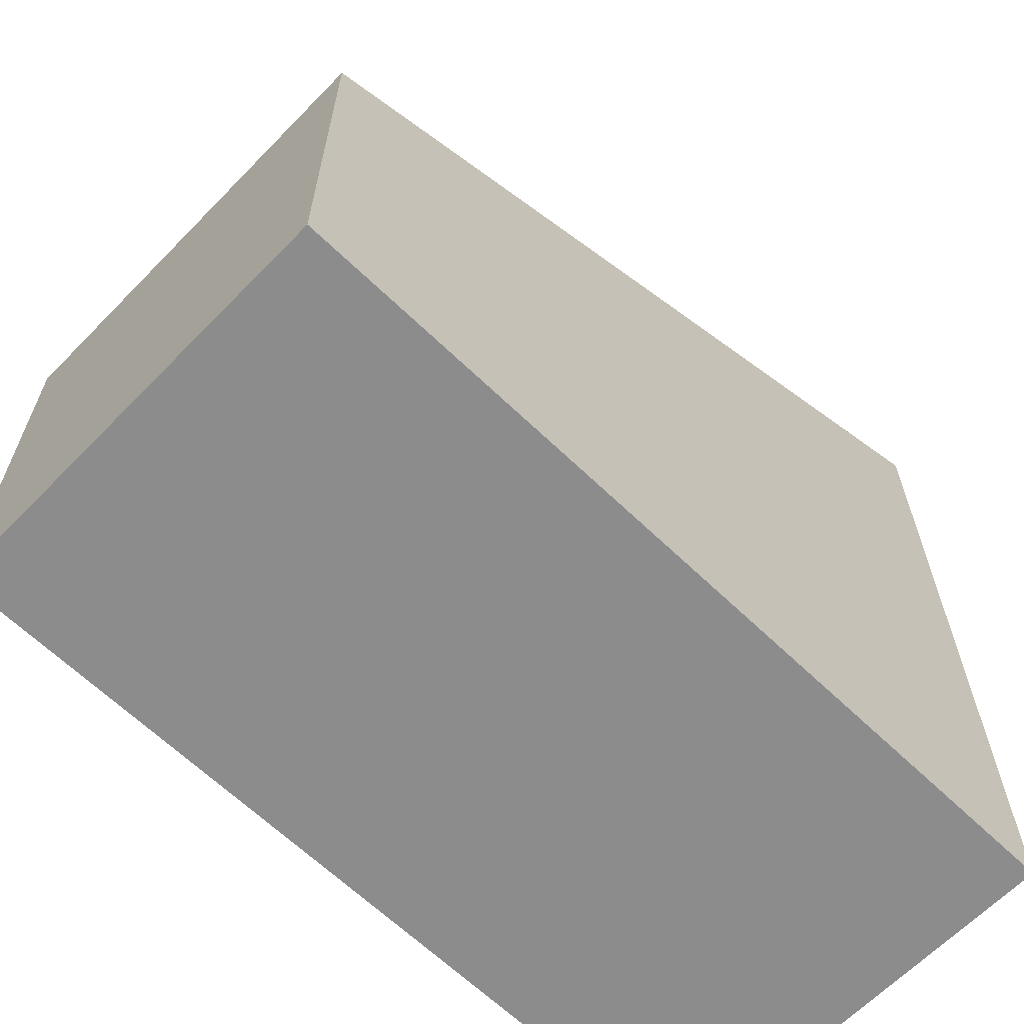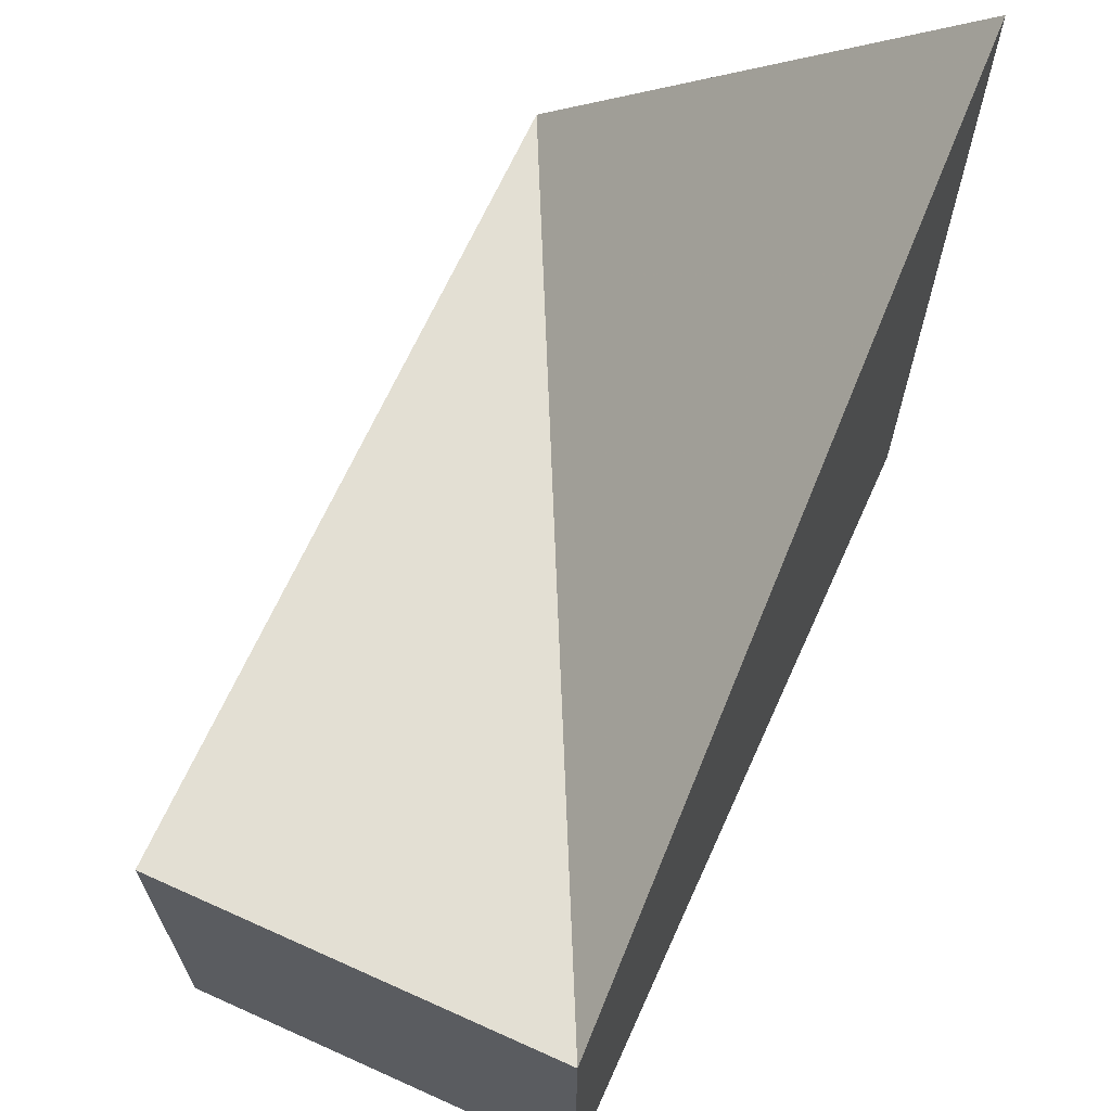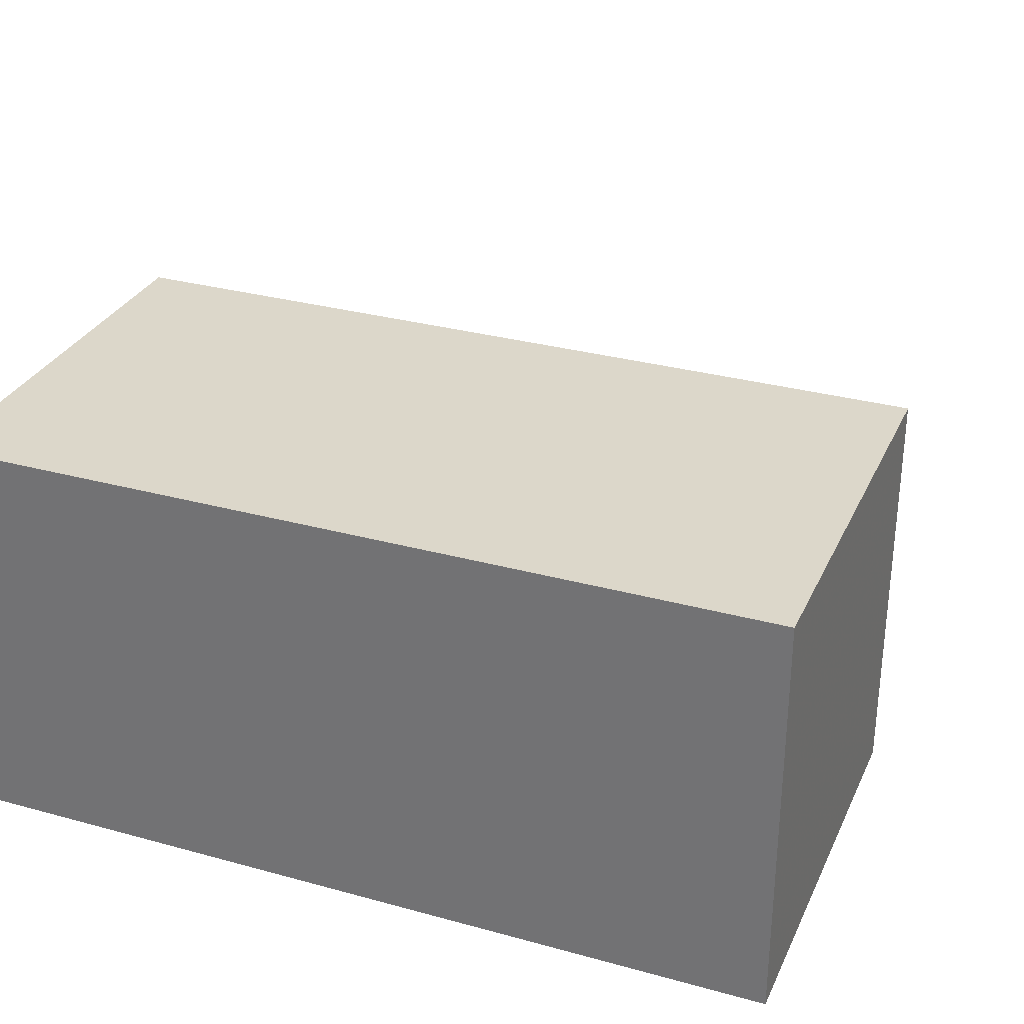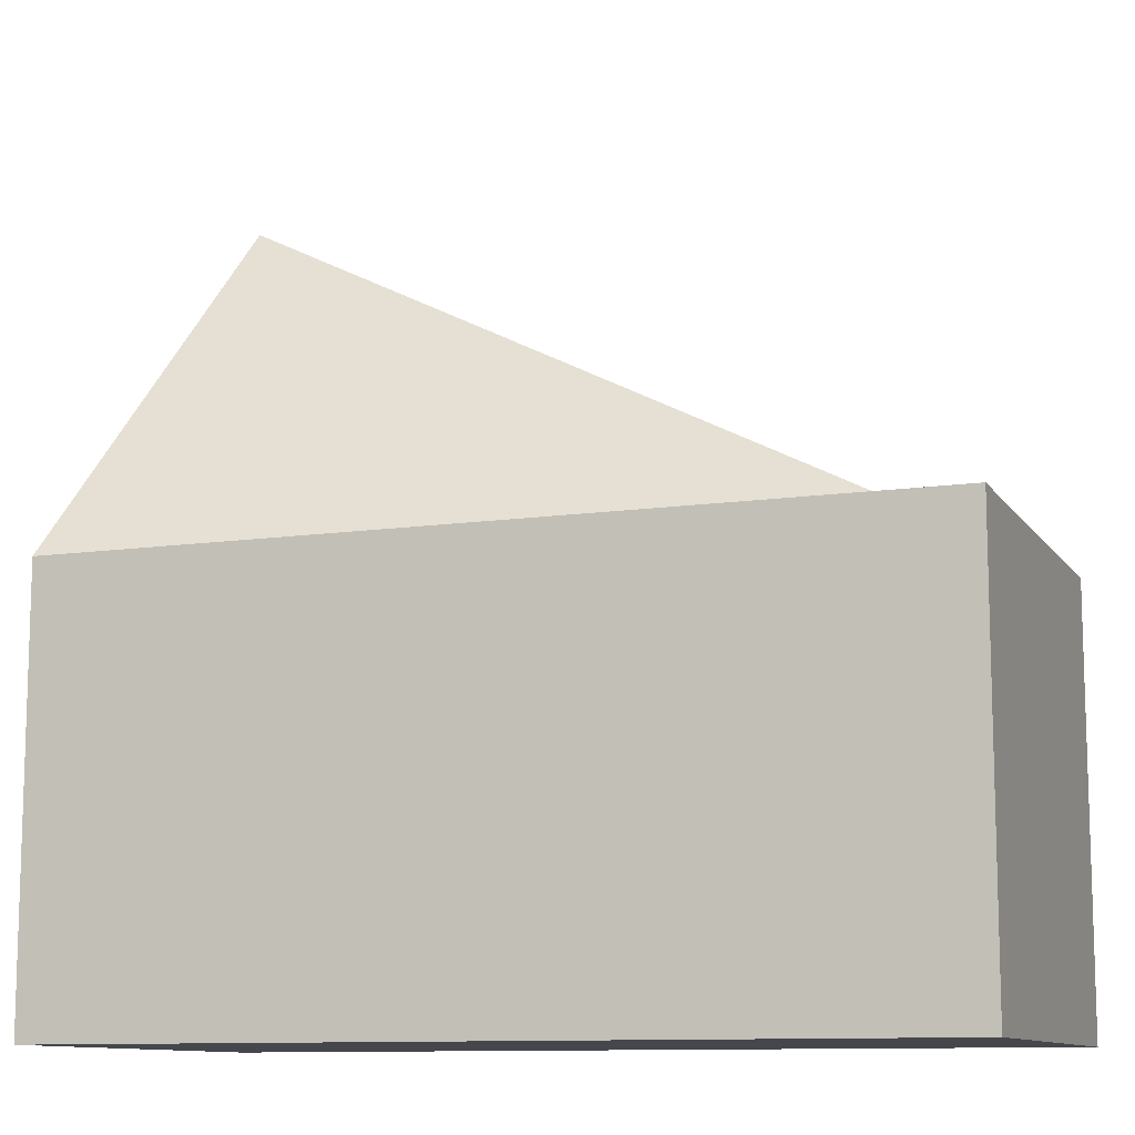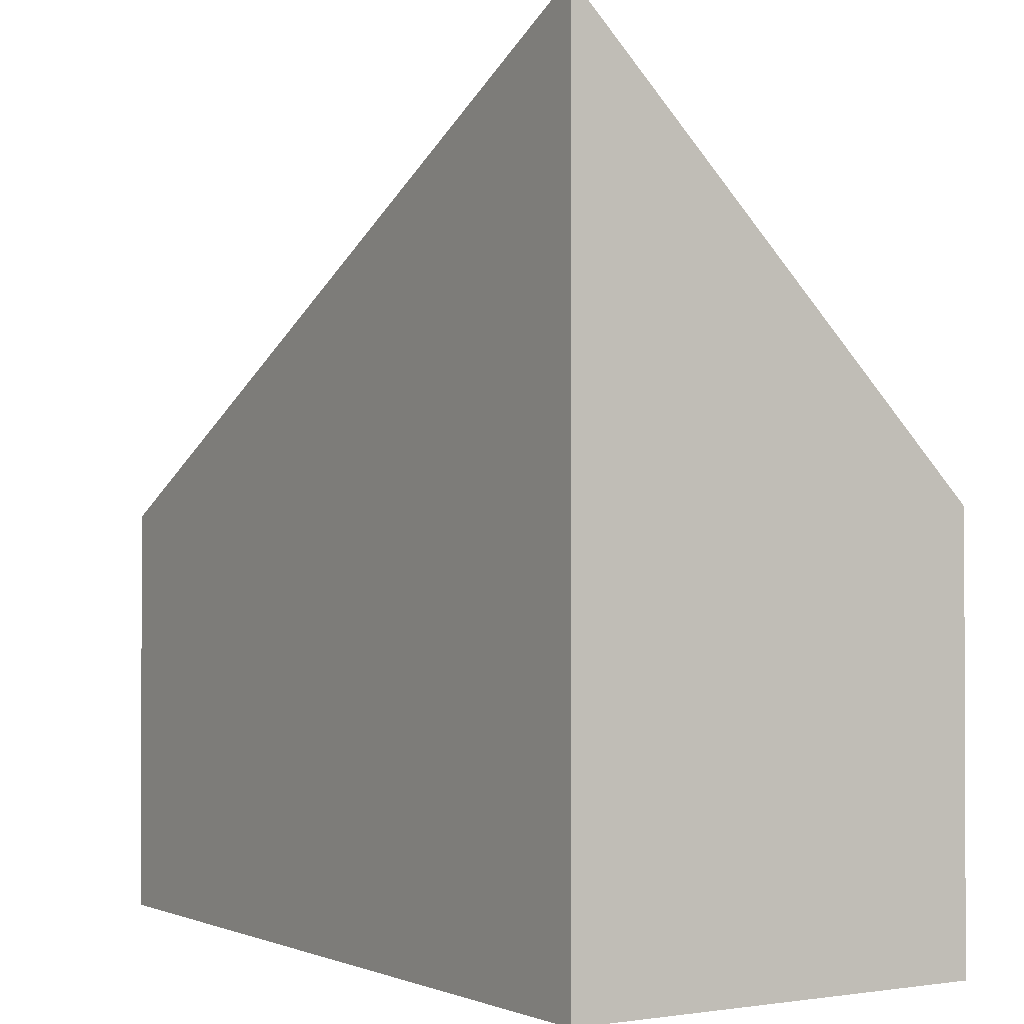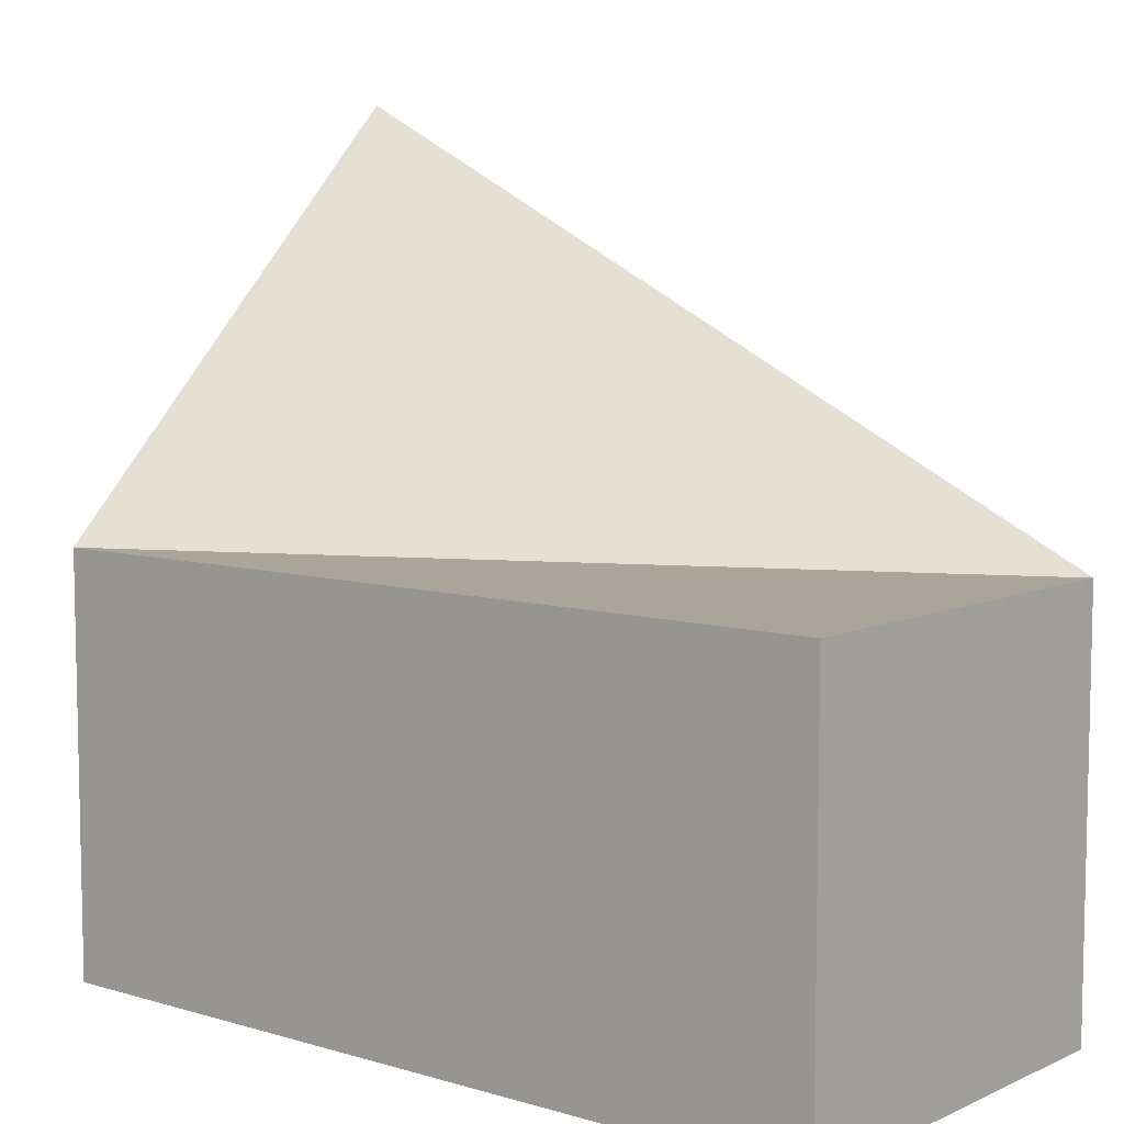
<metadata>
{"format":"obj","ext":"obj","renderer":"f3d","projection":"perspective","resolution":1024,"background":"white","views":[{"elev":-64.3,"azim":-44.2,"up":"+Z"},{"elev":66.9,"azim":-65.7,"up":"+Z"},{"elev":30.6,"azim":-158.4,"up":"+Y"},{"elev":-11.0,"azim":-159.7,"up":"+Z"},{"elev":-1.2,"azim":57.7,"up":"+Z"},{"elev":7.6,"azim":-140.7,"up":"+Z"}]}
</metadata>
<code>
v 0 0 0
v 0.5 0 0
v 1 0 0.5
v 1 0.5 0
v 0.5 0.5 0
v 0 0.5 0
v 0 0 -0.5
v 0.5 0 -0.5
v 1 0 -0.5
v 1 0.5 -0.5
v 0.5 0.5 -0.5
v 0 0.5 -0.5
f 1 2 3 4 5 6
f 7 8 9 10 11 12
f 1 7 8 2
f 2 8 9 3
f 3 9 10 4
f 4 10 11 5
f 5 11 12 6
f 6 12 7 1

</code>
